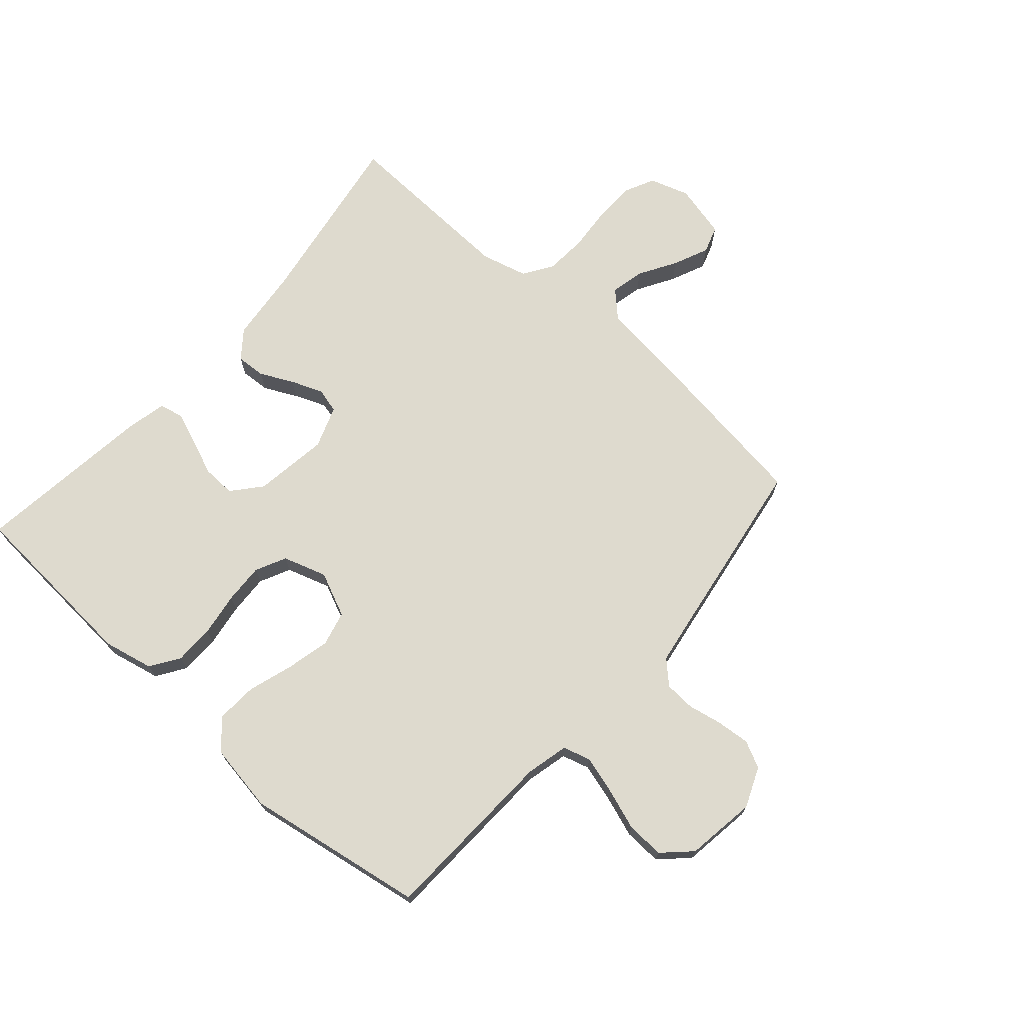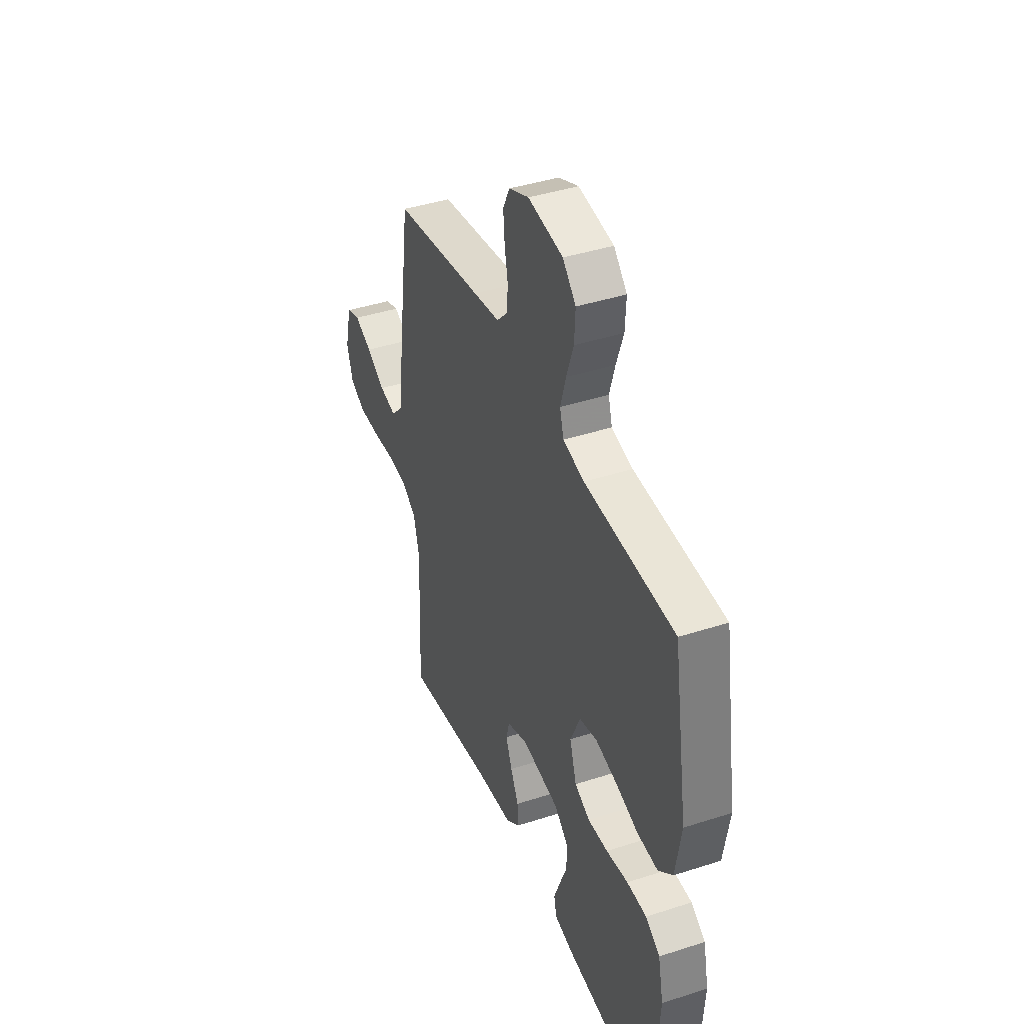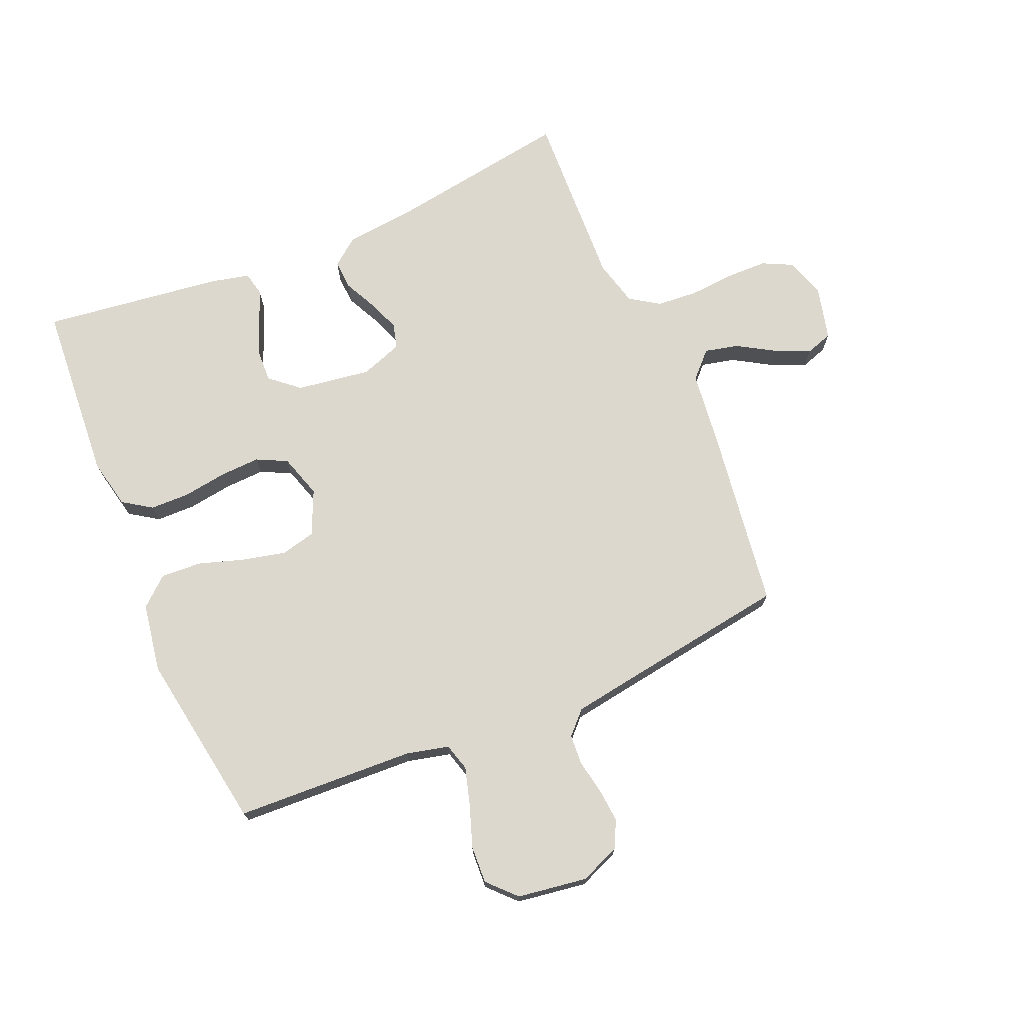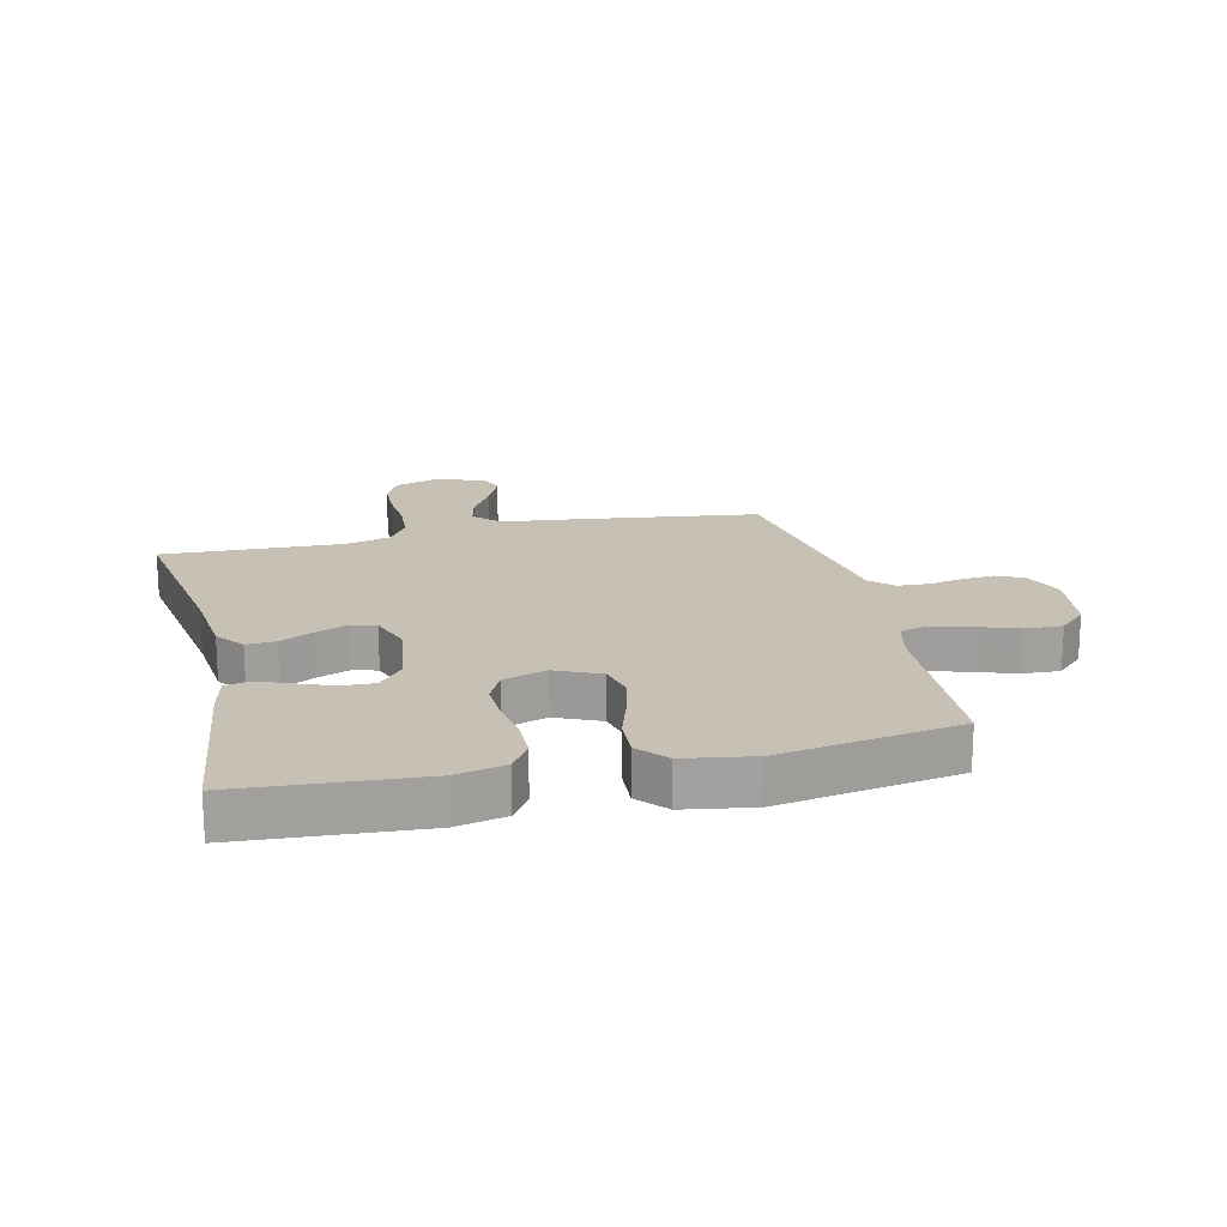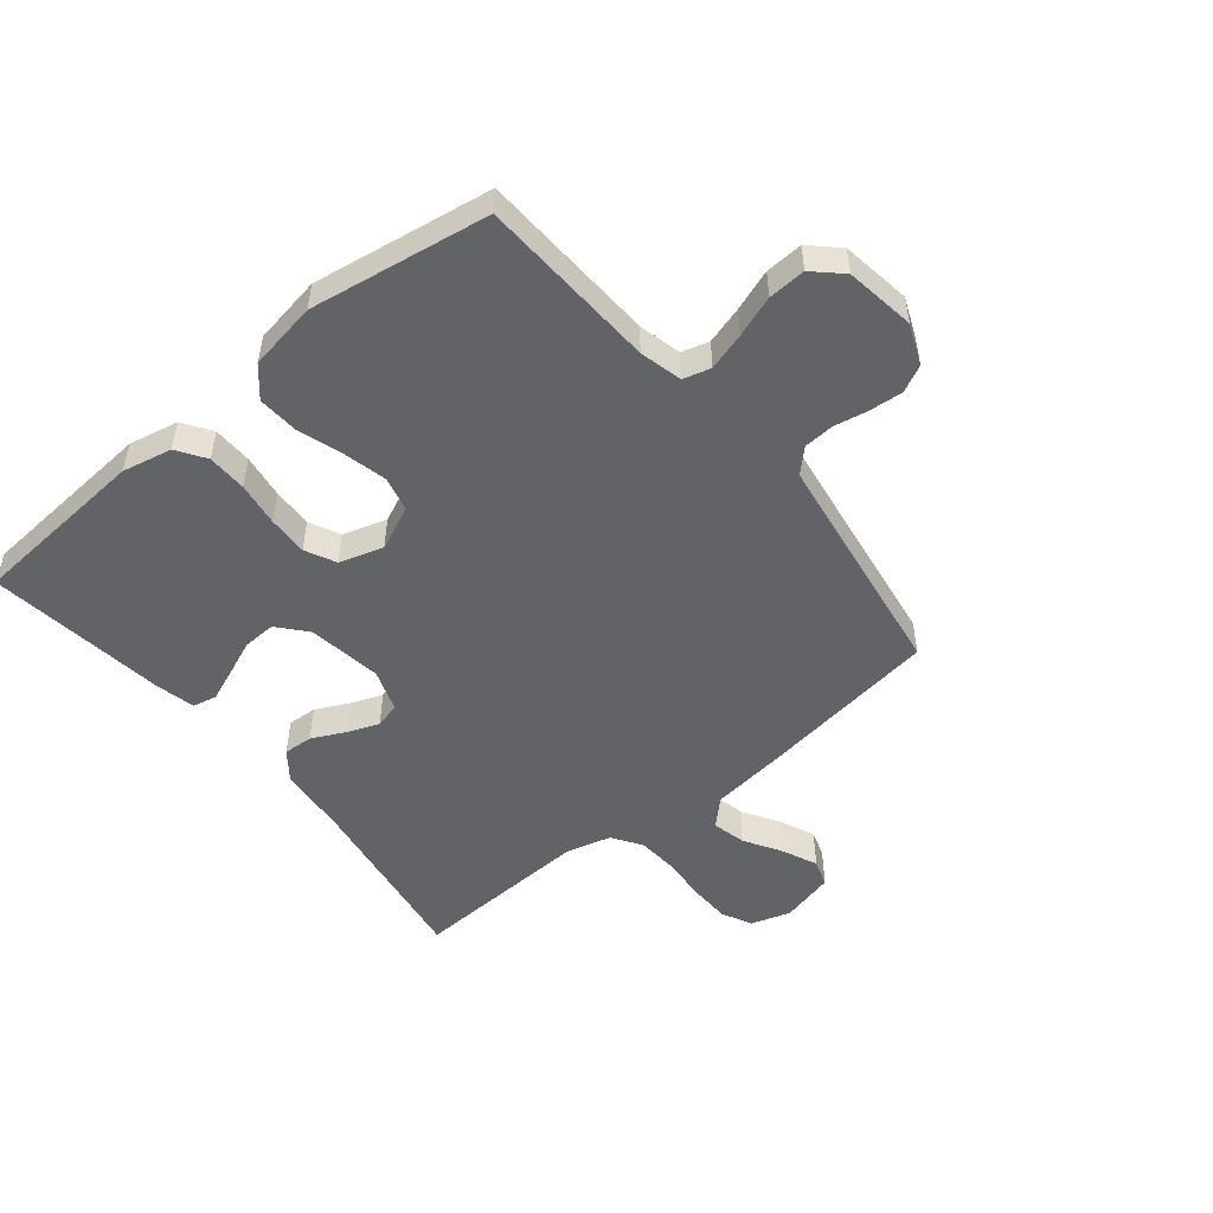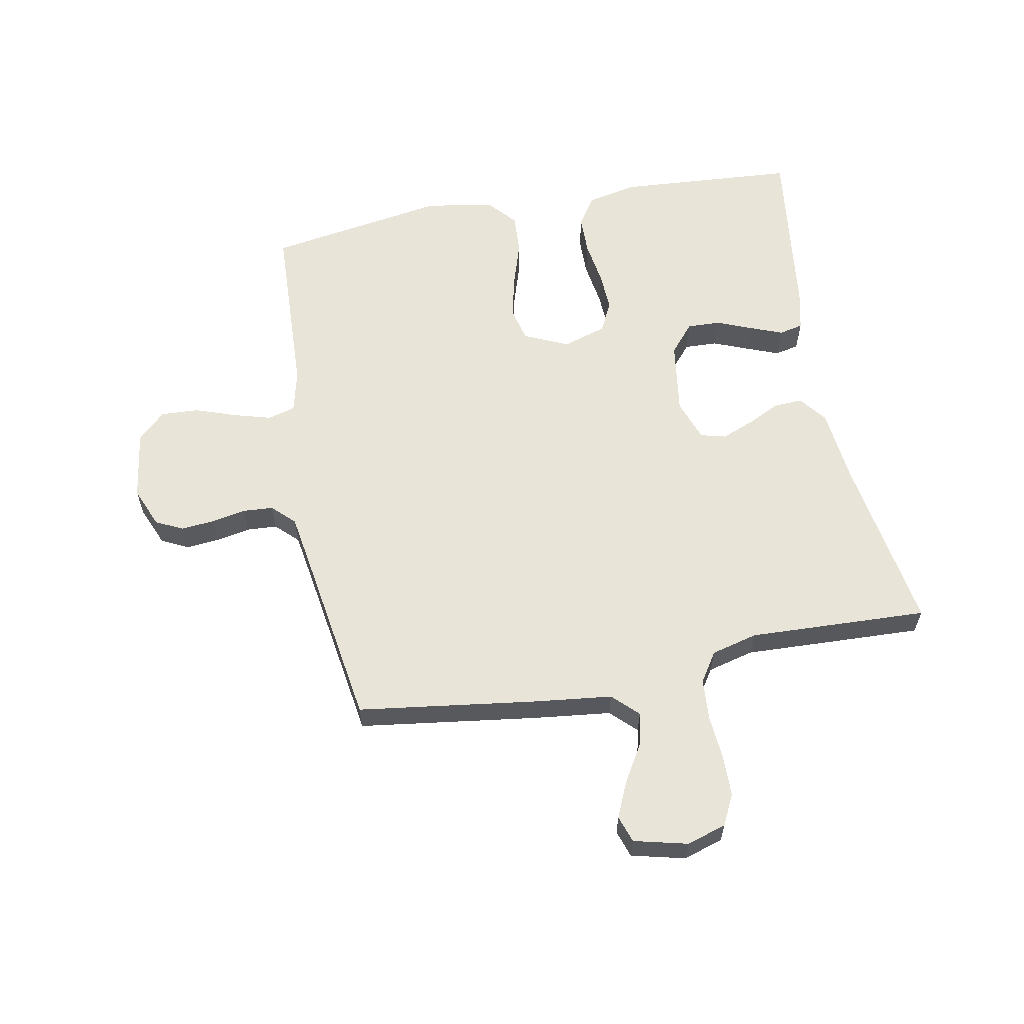
<metadata>
{"format":"obj","ext":"obj","renderer":"f3d","projection":"perspective","resolution":1024,"background":"white","views":[{"elev":71.2,"azim":-48.7,"up":"+Y"},{"elev":41.2,"azim":-111.5,"up":"+Z"},{"elev":72.4,"azim":-23.0,"up":"+Y"},{"elev":18.6,"azim":-103.2,"up":"+Y"},{"elev":-51.0,"azim":-50.6,"up":"+Y"},{"elev":60.5,"azim":79.3,"up":"+Y"}]}
</metadata>
<code>
v 0.5 0.07 0.5
v 0.541 0.07 0.2
v 0.556 0.07 0.071
v 0.597 0.07 0.029
v 0.653 0.07 0.042
v 0.715 0.07 0.079
v 0.774 0.07 0.105
v 0.819 0.07 0.09
v 0.841 0.07 0
v 0.82 0.07 -0.066
v 0.769 0.07 -0.091
v 0.7 0.07 -0.092
v 0.626 0.07 -0.086
v 0.557 0.07 -0.091
v 0.508 0.07 -0.123
v 0.488 0.07 -0.2
v 0.5 0.07 -0.5
v 0.2 0.07 -0.452
v 0.076 0.07 -0.439
v 0.03 0.07 -0.403
v 0.033 0.07 -0.354
v 0.06 0.07 -0.299
v 0.081 0.07 -0.246
v 0.07 0.07 -0.204
v 0 0.07 -0.179
v -0.124 0.07 -0.197
v -0.172 0.07 -0.238
v -0.17 0.07 -0.293
v -0.146 0.07 -0.353
v -0.125 0.07 -0.407
v -0.134 0.07 -0.447
v -0.2 0.07 -0.462
v -0.5 0.07 -0.5
v -0.521 0.07 -0.2
v -0.503 0.07 -0.117
v -0.455 0.07 -0.085
v -0.389 0.07 -0.084
v -0.316 0.07 -0.095
v -0.249 0.07 -0.098
v -0.198 0.07 -0.073
v -0.175 0.07 0
v -0.208 0.07 0.074
v -0.266 0.07 0.088
v -0.339 0.07 0.071
v -0.414 0.07 0.047
v -0.482 0.07 0.043
v -0.53 0.07 0.085
v -0.549 0.07 0.2
v -0.5 0.07 0.5
v -0.2 0.07 0.513
v -0.129 0.07 0.53
v -0.116 0.07 0.576
v -0.134 0.07 0.639
v -0.158 0.07 0.708
v -0.161 0.07 0.771
v -0.117 0.07 0.817
v 0 0.07 0.834
v 0.067 0.07 0.806
v 0.089 0.07 0.761
v 0.084 0.07 0.705
v 0.073 0.07 0.648
v 0.076 0.07 0.597
v 0.112 0.07 0.56
v 0.2 0.07 0.546
v 0.5 0 0.5
v 0.541 0 0.2
v 0.556 0 0.071
v 0.597 0 0.029
v 0.653 0 0.042
v 0.715 0 0.079
v 0.774 0 0.105
v 0.819 0 0.09
v 0.841 0 0
v 0.82 0 -0.066
v 0.769 0 -0.091
v 0.7 0 -0.092
v 0.626 0 -0.086
v 0.557 0 -0.091
v 0.508 0 -0.123
v 0.488 0 -0.2
v 0.5 0 -0.5
v 0.2 0 -0.452
v 0.076 0 -0.439
v 0.03 0 -0.403
v 0.033 0 -0.354
v 0.06 0 -0.299
v 0.081 0 -0.246
v 0.07 0 -0.204
v 0 0 -0.179
v -0.124 0 -0.197
v -0.172 0 -0.238
v -0.17 0 -0.293
v -0.146 0 -0.353
v -0.125 0 -0.407
v -0.134 0 -0.447
v -0.2 0 -0.462
v -0.5 0 -0.5
v -0.521 0 -0.2
v -0.503 0 -0.117
v -0.455 0 -0.085
v -0.389 0 -0.084
v -0.316 0 -0.095
v -0.249 0 -0.098
v -0.198 0 -0.073
v -0.175 0 0
v -0.208 0 0.074
v -0.266 0 0.088
v -0.339 0 0.071
v -0.414 0 0.047
v -0.482 0 0.043
v -0.53 0 0.085
v -0.549 0 0.2
v -0.5 0 0.5
v -0.2 0 0.513
v -0.129 0 0.53
v -0.116 0 0.576
v -0.134 0 0.639
v -0.158 0 0.708
v -0.161 0 0.771
v -0.117 0 0.817
v 0 0 0.834
v 0.067 0 0.806
v 0.089 0 0.761
v 0.084 0 0.705
v 0.073 0 0.648
v 0.076 0 0.597
v 0.112 0 0.56
v 0.2 0 0.546
f 58 59 60 61
f 56 57 58 61
f 56 61 62
f 53 54 55 56
f 52 53 56 62
f 51 52 62 63
f 47 48 49 50
f 44 45 46 47
f 43 44 47 50
f 42 43 50 51
f 35 36 37 38
f 35 38 39
f 34 35 39
f 33 34 39
f 32 33 39 40
f 28 29 30 31
f 28 31 32
f 27 28 32 40
f 19 20 21 22
f 18 19 22 23
f 16 17 18 23
f 15 16 23 24
f 10 11 12 13
f 10 13 14
f 9 10 14
f 8 9 14
f 5 6 7 8
f 5 8 14 15
f 64 1 2 3
f 51 63 64 3
f 41 42 51 3
f 26 27 40 41
f 25 26 41 3
f 4 5 15 24
f 3 4 24 25
f 125 124 123 122
f 125 122 121 120
f 126 125 120
f 120 119 118 117
f 126 120 117 116
f 127 126 116 115
f 114 113 112 111
f 111 110 109 108
f 114 111 108 107
f 115 114 107 106
f 102 101 100 99
f 103 102 99
f 103 99 98
f 103 98 97
f 104 103 97 96
f 95 94 93 92
f 96 95 92
f 104 96 92 91
f 86 85 84 83
f 87 86 83 82
f 87 82 81 80
f 88 87 80 79
f 77 76 75 74
f 78 77 74
f 78 74 73
f 78 73 72
f 72 71 70 69
f 79 78 72 69
f 67 66 65 128
f 67 128 127 115
f 67 115 106 105
f 105 104 91 90
f 67 105 90 89
f 88 79 69 68
f 89 88 68 67
f 1 65 66 2
f 2 66 67 3
f 3 67 68 4
f 4 68 69 5
f 5 69 70 6
f 6 70 71 7
f 7 71 72 8
f 8 72 73 9
f 9 73 74 10
f 10 74 75 11
f 11 75 76 12
f 12 76 77 13
f 13 77 78 14
f 14 78 79 15
f 15 79 80 16
f 16 80 81 17
f 17 81 82 18
f 18 82 83 19
f 19 83 84 20
f 20 84 85 21
f 21 85 86 22
f 22 86 87 23
f 23 87 88 24
f 24 88 89 25
f 25 89 90 26
f 26 90 91 27
f 27 91 92 28
f 28 92 93 29
f 29 93 94 30
f 30 94 95 31
f 31 95 96 32
f 32 96 97 33
f 33 97 98 34
f 34 98 99 35
f 35 99 100 36
f 36 100 101 37
f 37 101 102 38
f 38 102 103 39
f 39 103 104 40
f 40 104 105 41
f 41 105 106 42
f 42 106 107 43
f 43 107 108 44
f 44 108 109 45
f 45 109 110 46
f 46 110 111 47
f 47 111 112 48
f 48 112 113 49
f 49 113 114 50
f 50 114 115 51
f 51 115 116 52
f 52 116 117 53
f 53 117 118 54
f 54 118 119 55
f 55 119 120 56
f 56 120 121 57
f 57 121 122 58
f 58 122 123 59
f 59 123 124 60
f 60 124 125 61
f 61 125 126 62
f 62 126 127 63
f 63 127 128 64
f 64 128 65 1

</code>
